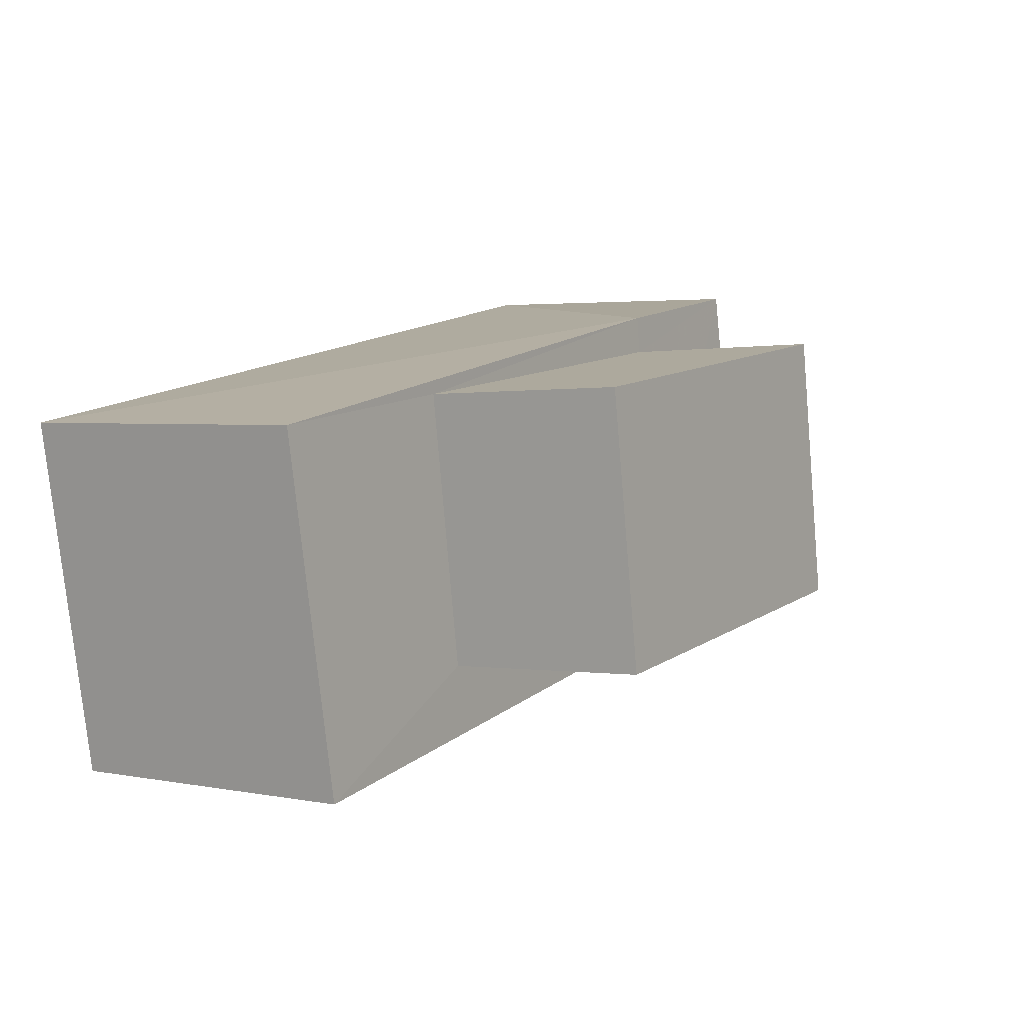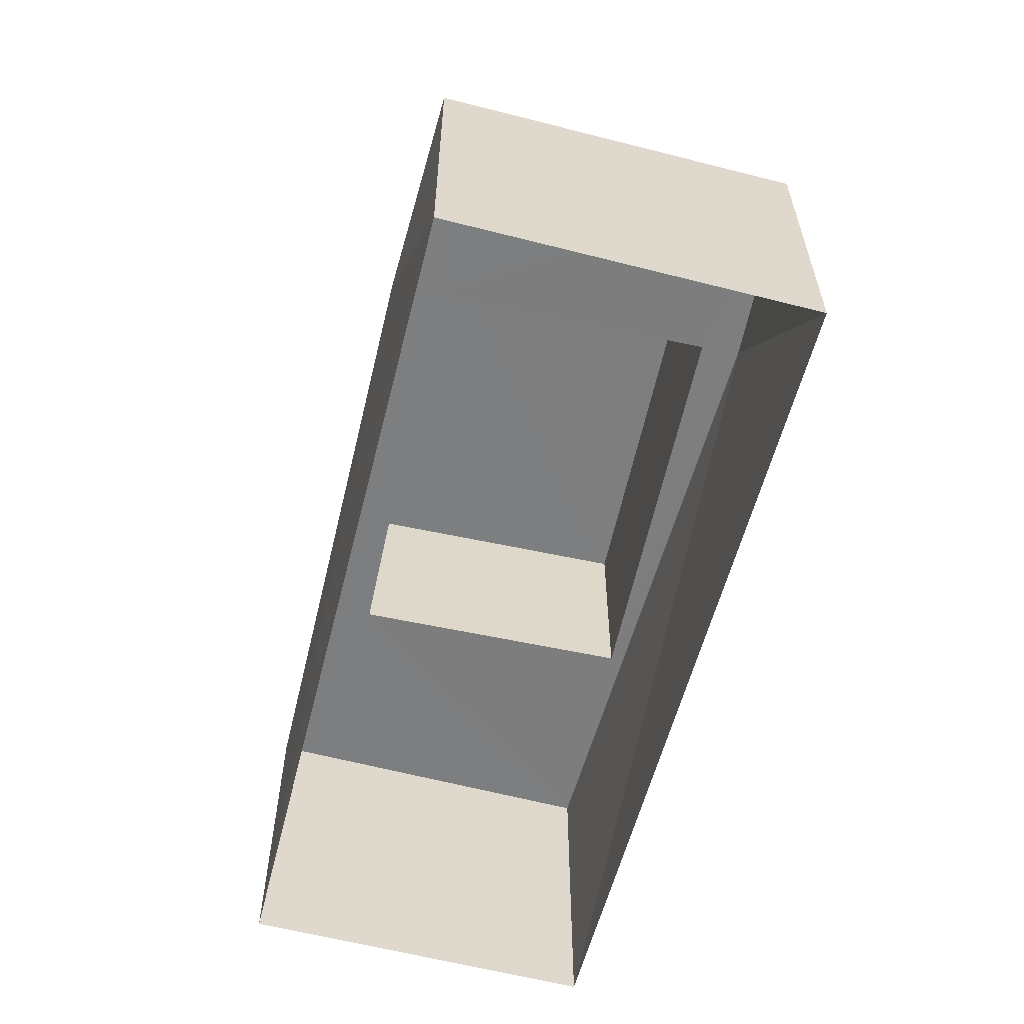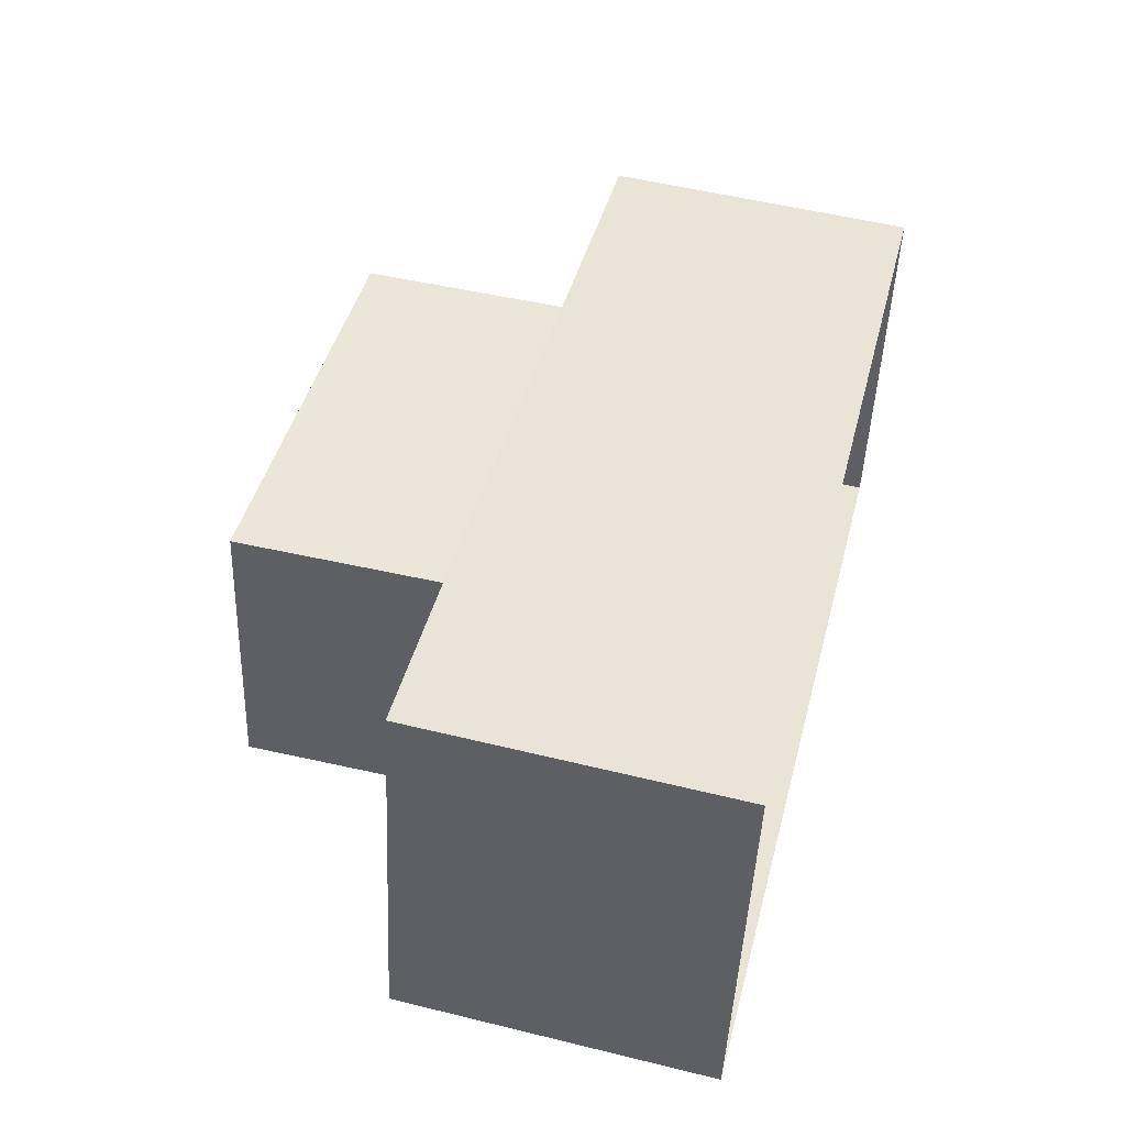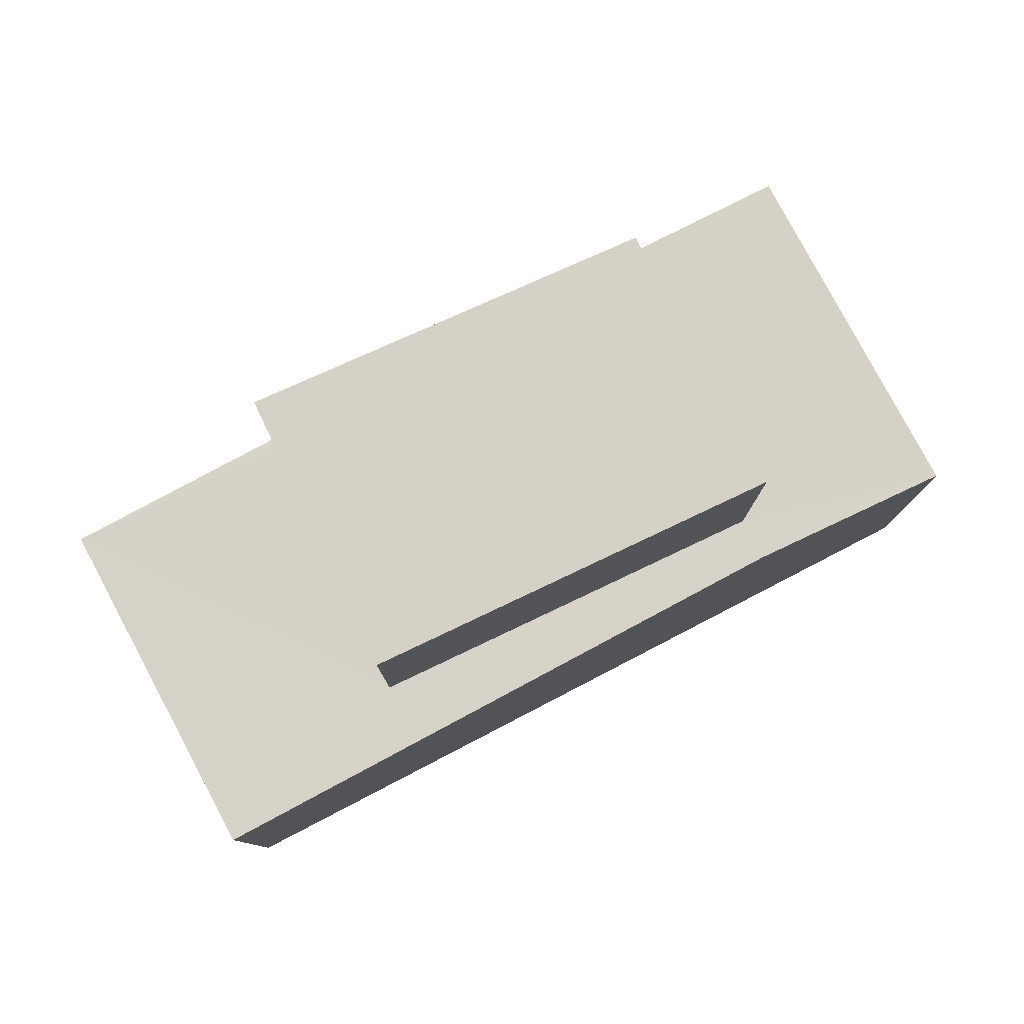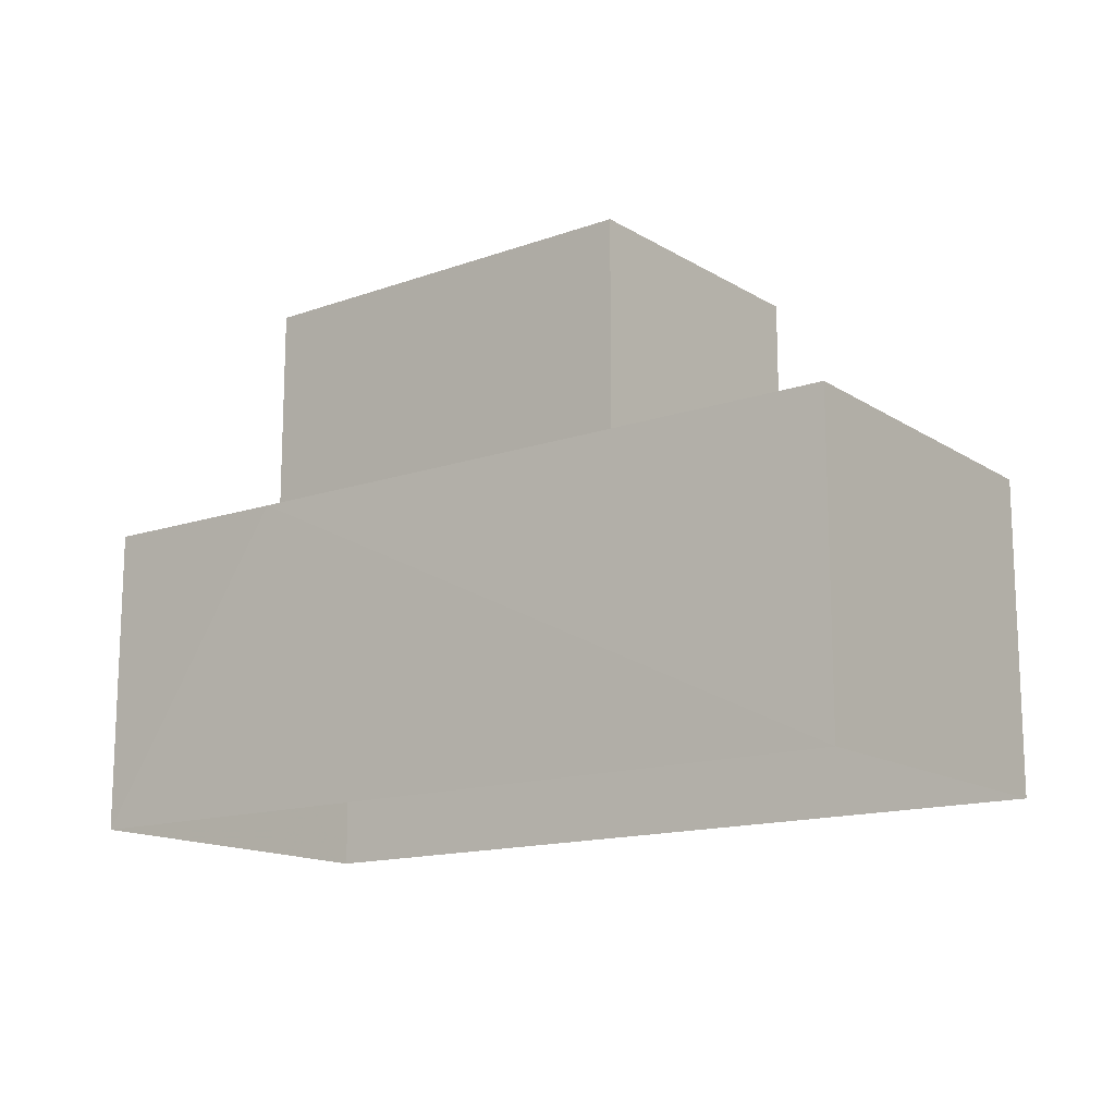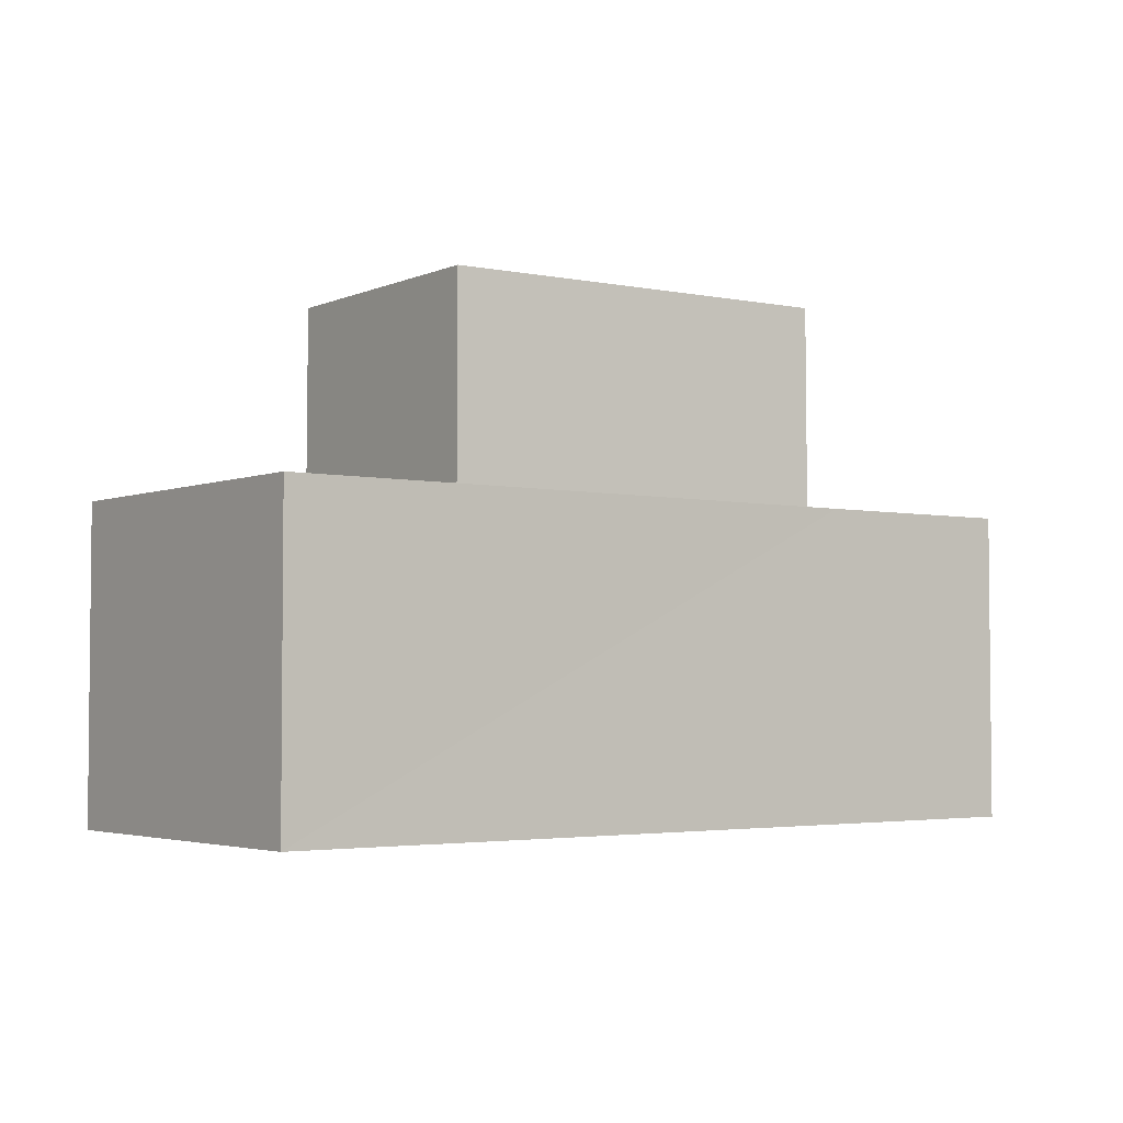
<metadata>
{"format":"obj","ext":"obj","renderer":"f3d","projection":"perspective","resolution":1024,"background":"white","views":[{"elev":2.2,"azim":-56.8,"up":"+Y"},{"elev":-59.3,"azim":85.9,"up":"+Z"},{"elev":52.6,"azim":104.2,"up":"+Y"},{"elev":78.9,"azim":-17.4,"up":"+Z"},{"elev":-14.7,"azim":-132.9,"up":"+Z"},{"elev":-3.3,"azim":-26.4,"up":"+Z"}]}
</metadata>
<code>
v 1.252e+05 7.859e+05 15.66
v 1.251e+05 7.859e+05 15.65
v 1.251e+05 7.859e+05 15.65
v 1.252e+05 7.859e+05 15.66
v 1.252e+05 7.859e+05 19
v 1.252e+05 7.859e+05 19
v 1.252e+05 7.859e+05 19.01
v 1.252e+05 7.859e+05 19.01
v 1.252e+05 7.859e+05 17.66
v 1.252e+05 7.859e+05 17.66
v 1.252e+05 7.859e+05 17.66
v 1.251e+05 7.859e+05 17.66
v 1.251e+05 7.859e+05 17.66
v 1.252e+05 7.859e+05 17.66
v 1.252e+05 7.859e+05 17.66
v 1.252e+05 7.859e+05 17.66
v 1.252e+05 7.859e+05 17.66
v 1.252e+05 7.859e+05 17.66
f 1 2 3
f 1 4 2
f 5 6 7
f 8 5 7
f 9 10 11
f 10 9 12
f 12 9 13
f 14 15 16
f 13 15 14
f 9 15 13
f 16 17 14
f 18 17 11
f 10 18 11
f 11 17 16
f 9 7 6
f 9 11 7
f 9 6 5
f 15 9 5
f 15 5 8
f 16 15 8
f 11 8 7
f 11 16 8
f 17 4 1
f 17 18 4
f 10 2 4
f 4 18 10
f 12 2 10
f 13 3 2
f 12 13 2
f 14 1 3
f 3 13 14
f 17 1 14

</code>
